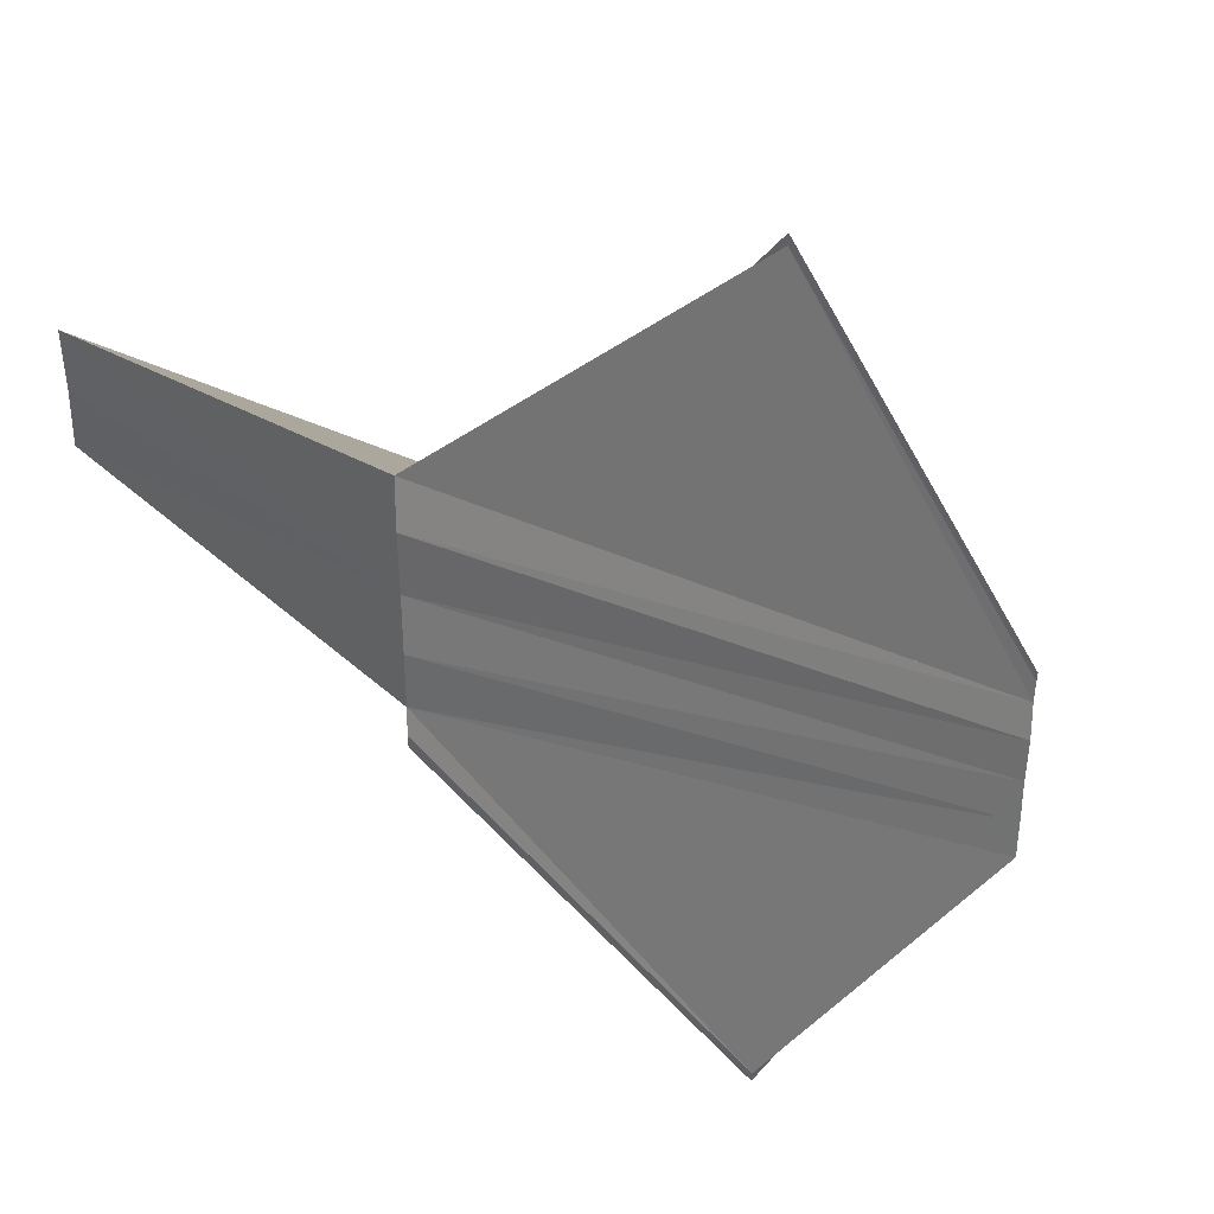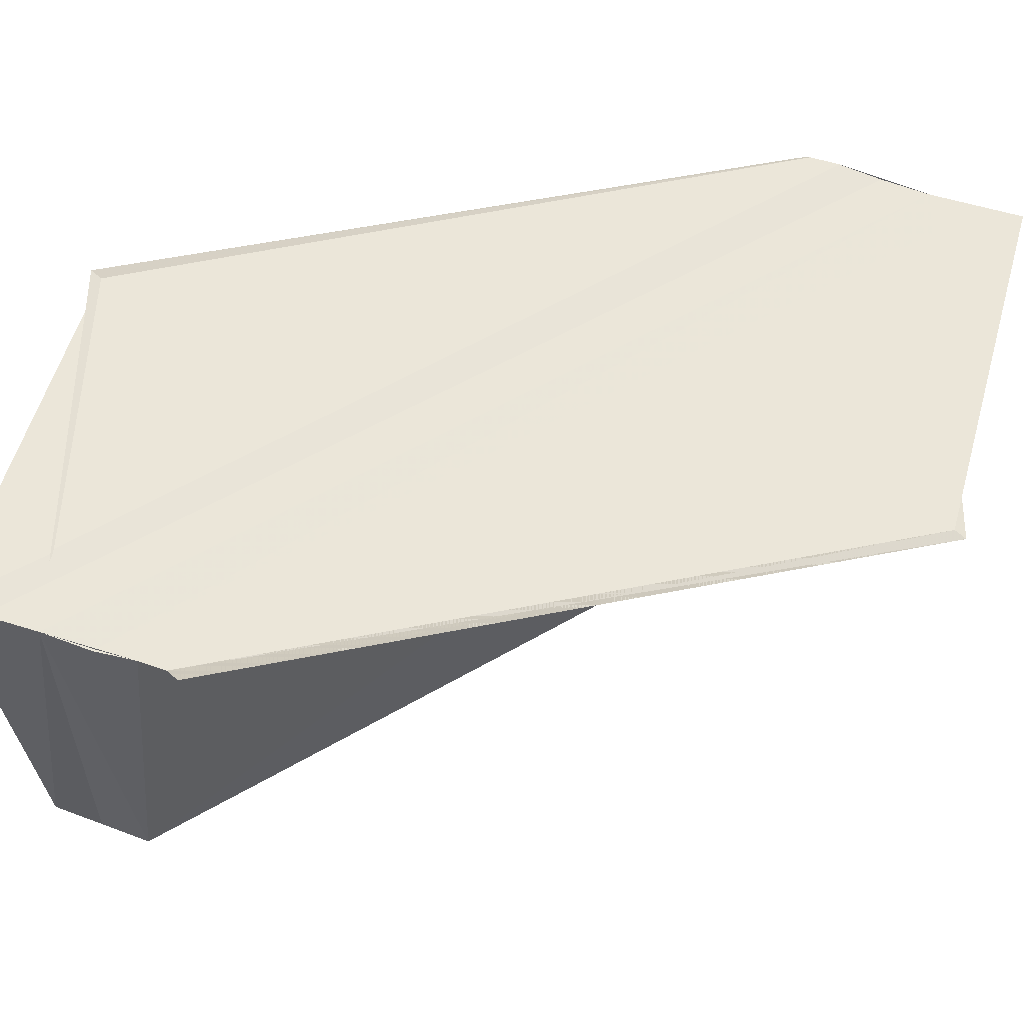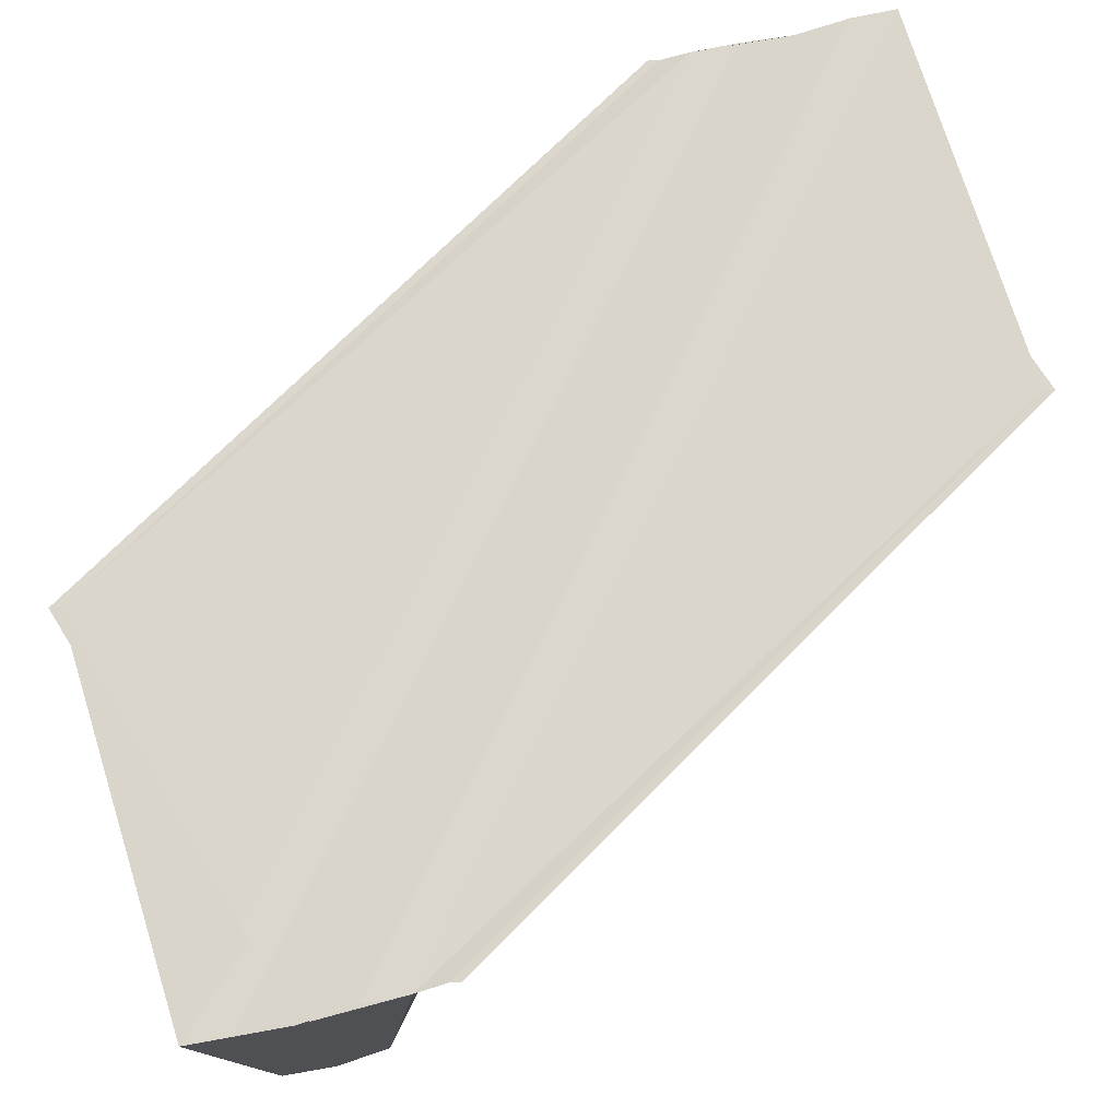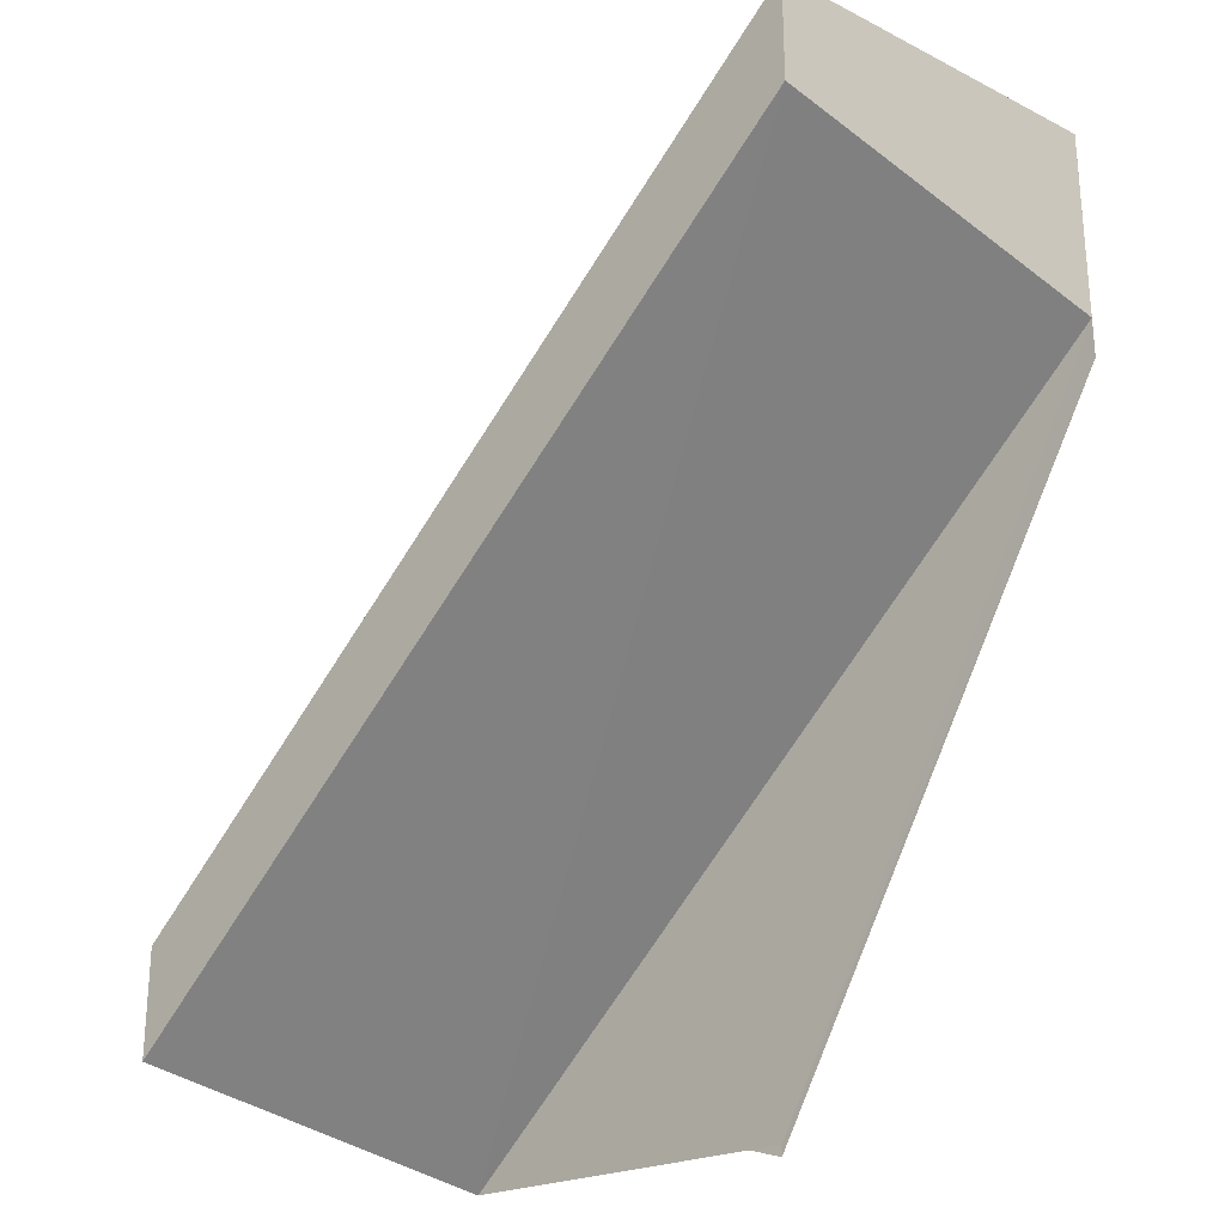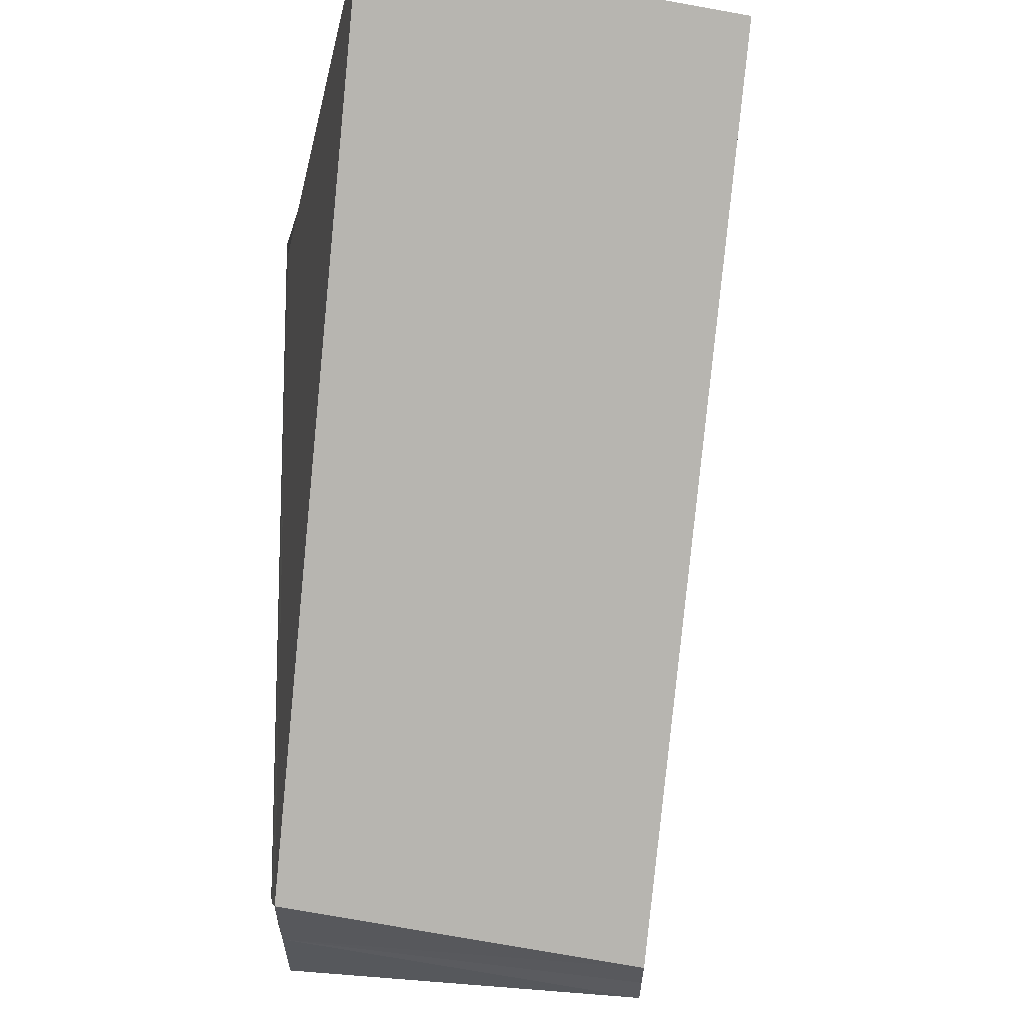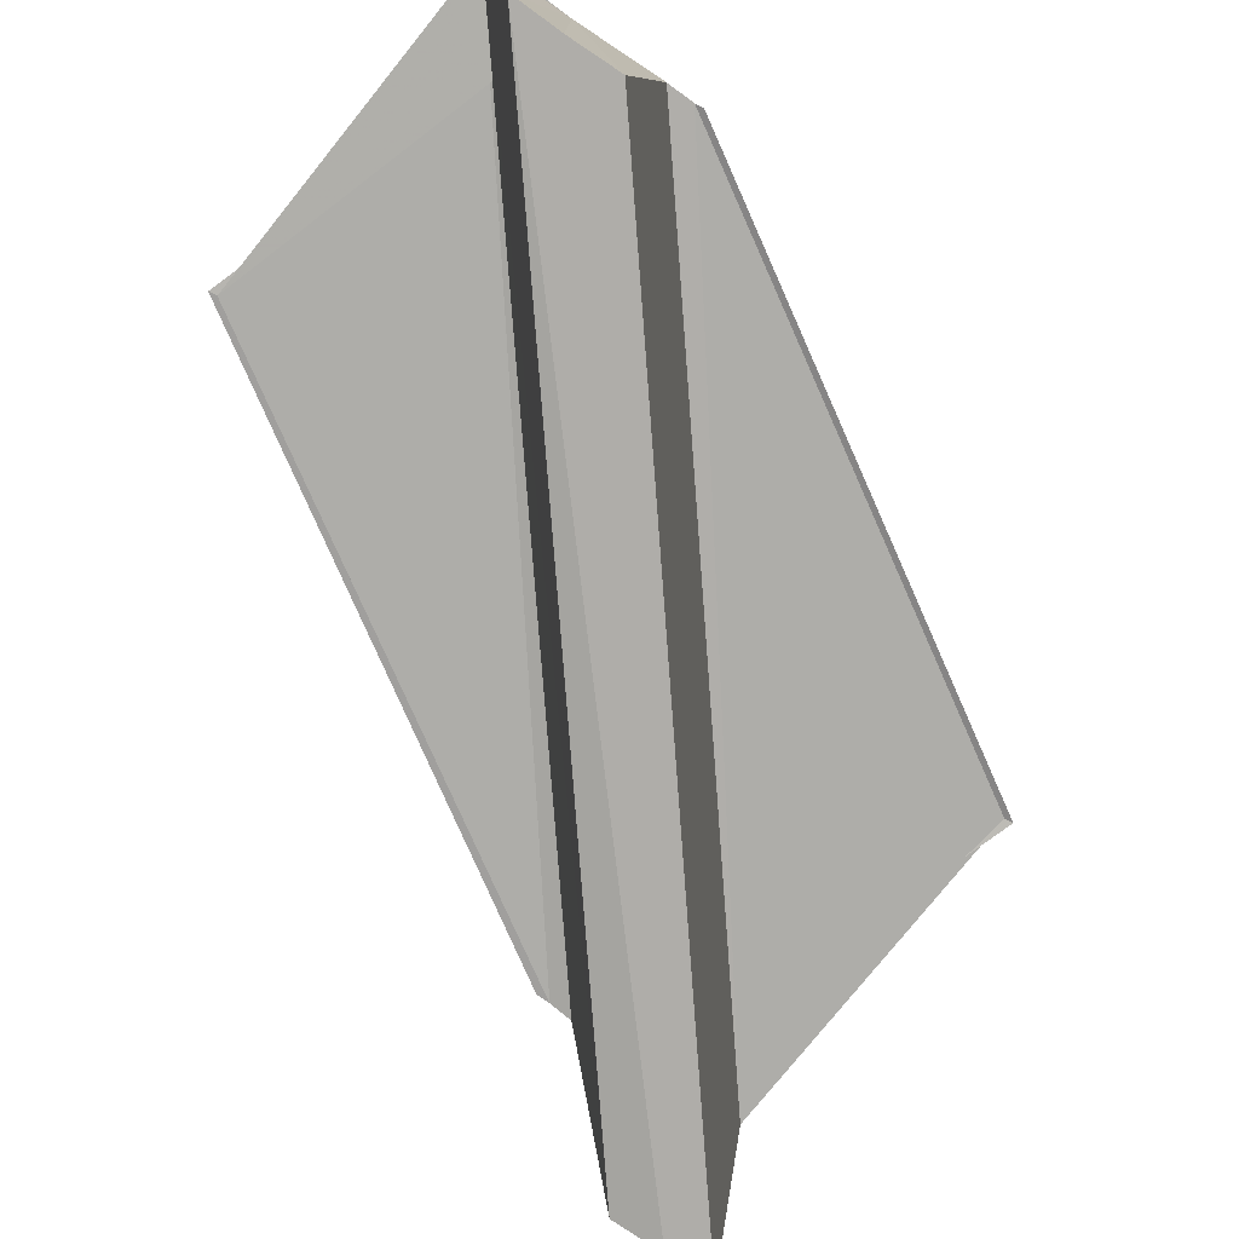
<metadata>
{"format":"obj","ext":"obj","renderer":"f3d","projection":"perspective","resolution":1024,"background":"white","views":[{"elev":35.8,"azim":135.7,"up":"+Z"},{"elev":56.8,"azim":-69.5,"up":"+Y"},{"elev":73.9,"azim":-102.8,"up":"+Y"},{"elev":-26.7,"azim":45.9,"up":"+Z"},{"elev":60.4,"azim":-82.7,"up":"+Z"},{"elev":-76.7,"azim":-124.1,"up":"+Y"}]}
</metadata>
<code>
o 1245
v 2243 1860 7.807
v 2243 1860 7.805
v 2243 1860 7.822
v 2243 1860 7.808
v 2243 1860 7.824
v 2243 1860 7.807
v 2243 1860 7.822
v 2243 1860 7.805
v 2243 1860 7.821
v 2243 1860 7.807
v 2243 1860 7.804
v 2243 1860 7.804
v 2243 1860 7.803
v 2243 1860 7.805
v 2243 1860 7.821
v 2243 1860 7.803
v 2243 1860 7.819
v 2243 1860 7.803
v 2243 1860 7.803
v 2243 1860 7.819
v 2243 1860 7.804
v 2243 1860 7.82
v 2243 1860 7.821
v 2243 1860 7.82
v 2243 1860 7.822
v 2243 1860 7.82
v 2243 1860 7.805
v 2243 1860 7.821
v 2243 1860 7.807
v 2243 1860 7.804
v 2243 1860 7.82
v 2243 1860 7.807
v 2243 1860 7.808
v 2243 1860 7.808
v 2243 1860 7.824
v 2243 1860 7.809
v 2243 1860 7.808
v 2243 1860 7.809
v 2243 1860 7.825
v 2243 1860 7.822
v 2243 1860 7.821
v 2243 1860 7.824
v 2243 1860 7.822
v 2243 1860 7.825
v 2243 1860 7.826
v 2243 1860 7.826
v 2243 1860 7.826
v 2243 1860 7.825
v 2243 1860 7.81
v 2243 1860 7.81
v 2243 1860 7.809
v 2243 1860 7.822
v 2243 1860 7.825
v 2243 1860 7.81
v 2243 1860 7.826
v 2243 1860 7.826
v 2243 1860 7.804
v 2243 1860 7.803
v 2243 1860 7.803
v 2243 1860 7.819
v 2243 1860 7.807
v 2243 1860 7.803
v 2243 1860 7.803
v 2243 1860 7.803
v 2243 1860 7.819
v 2243 1860 7.807
v 2243 1860 7.803
v 2243 1860 7.809
v 2243 1860 7.81
v 2243 1860 7.825
v 2243 1860 7.81
v 2243 1860 7.826
v 2243 1860 7.822
v 2243 1860 7.826
v 2243 1860 7.824
v 2243 1860 7.809
v 2243 1860 7.81
v 2243 1860 7.826
f 1 2 3
f 4 1 5
f 5 6 7
f 7 8 9
f 10 11 8
f 10 12 13
f 14 12 15
f 16 12 17
f 16 18 17
f 17 19 20
f 17 21 22
f 23 21 24
f 25 23 26
f 26 27 28
f 27 29 28
f 28 29 25
f 30 27 31
f 29 8 32
f 29 32 33
f 29 34 25
f 25 34 35
f 34 36 35
f 29 37 36
f 35 38 39
f 25 40 41
f 25 42 40
f 43 44 42
f 43 45 46
f 47 38 48
f 49 50 47
f 49 51 47
f 52 53 47
f 47 54 55
f 52 56 55
f 57 58 31
f 59 58 60
f 61 58 30
f 61 62 63
f 31 64 65
f 60 64 65
f 66 64 67
f 68 69 70
f 71 69 72
f 73 74 70
f 70 33 75
f 76 37 70
f 72 77 78
f 70 77 78

</code>
